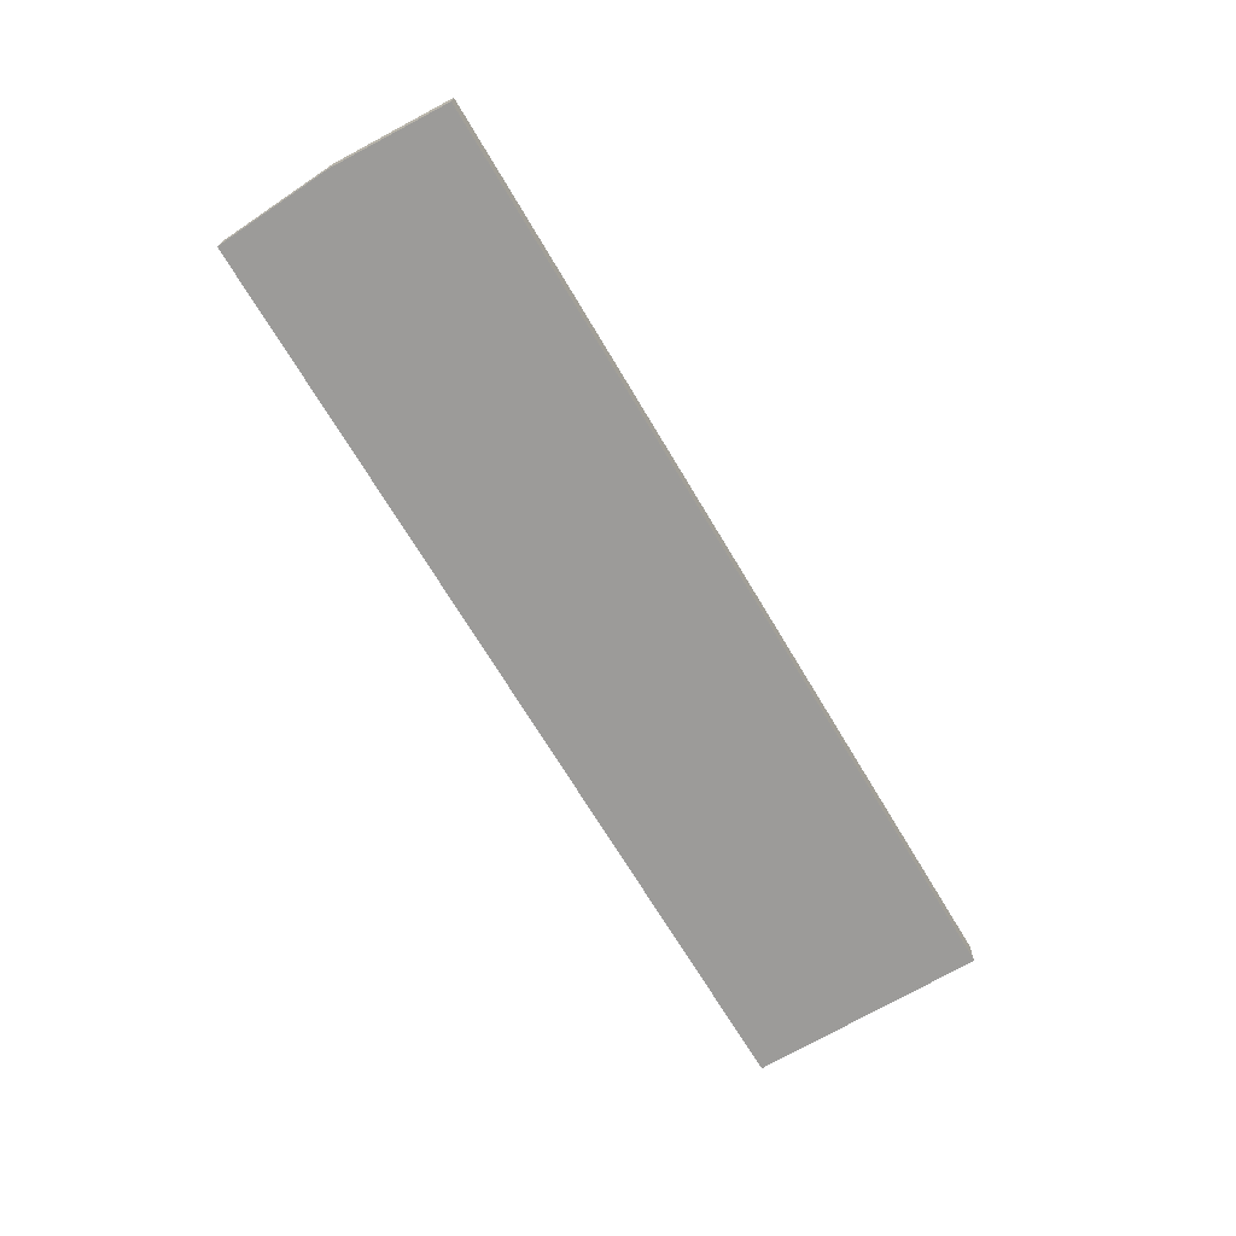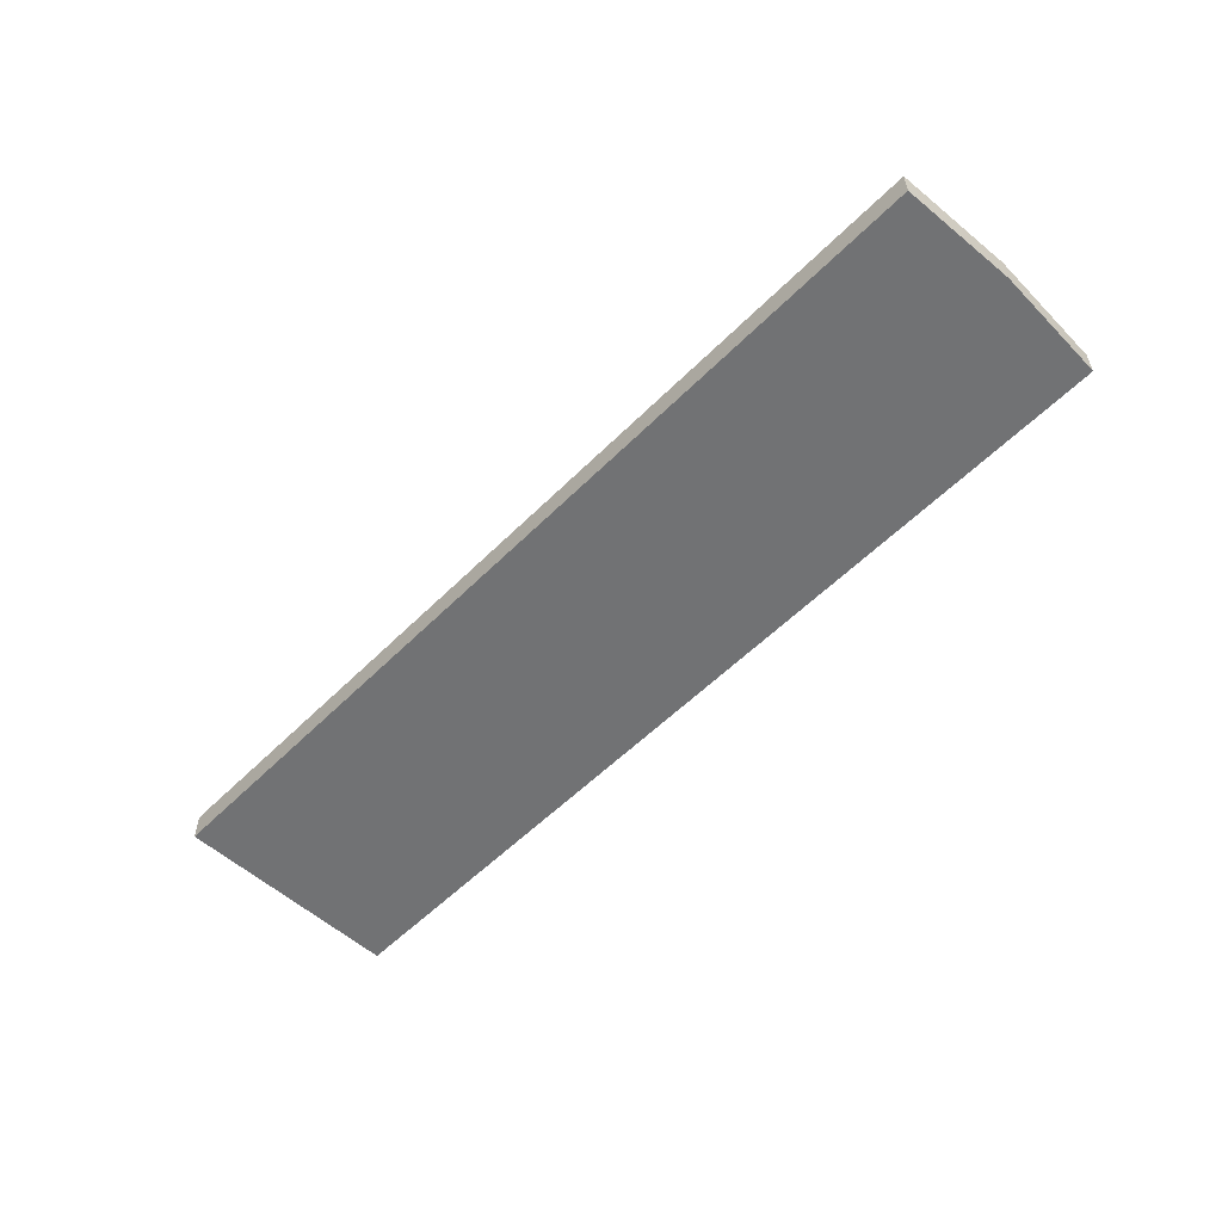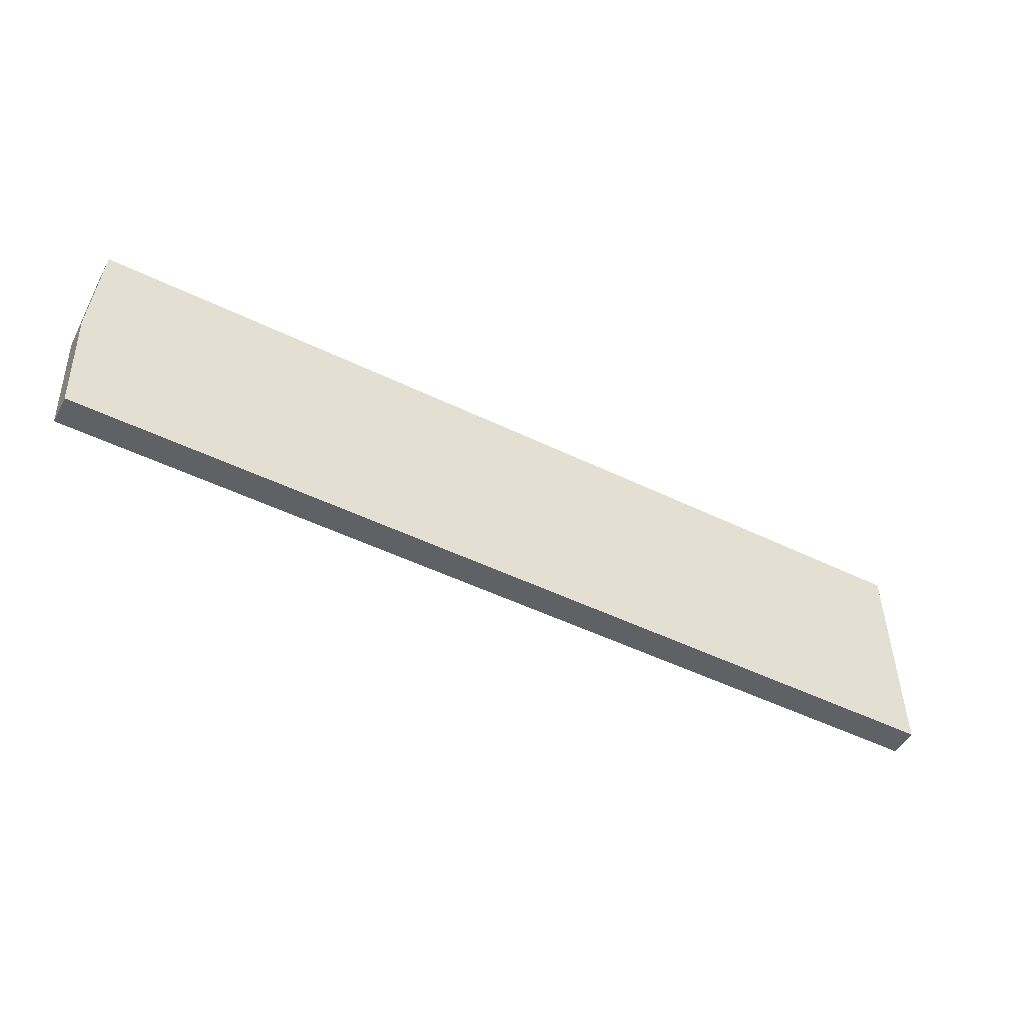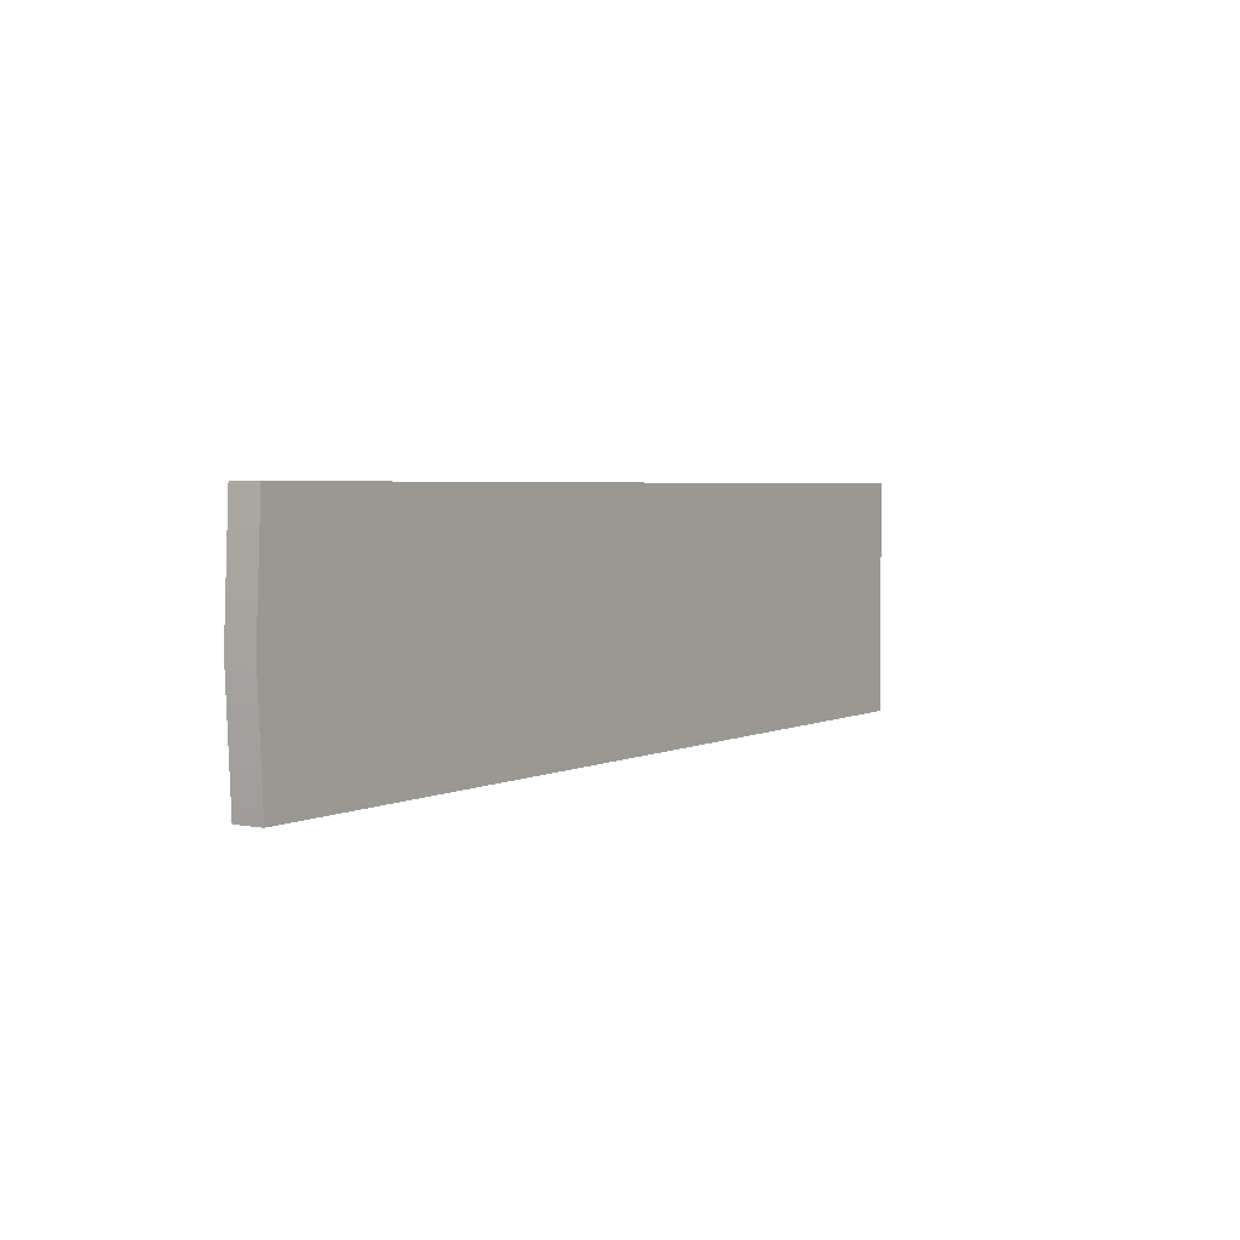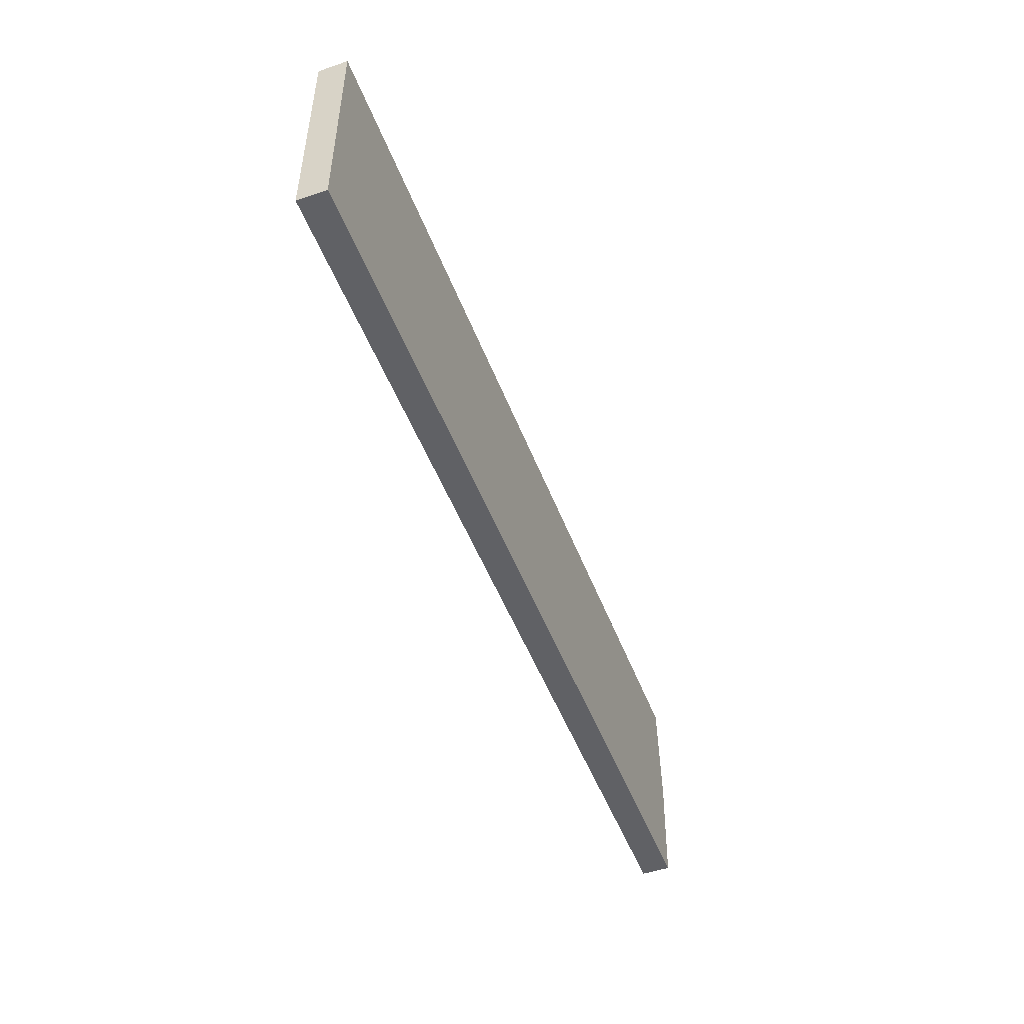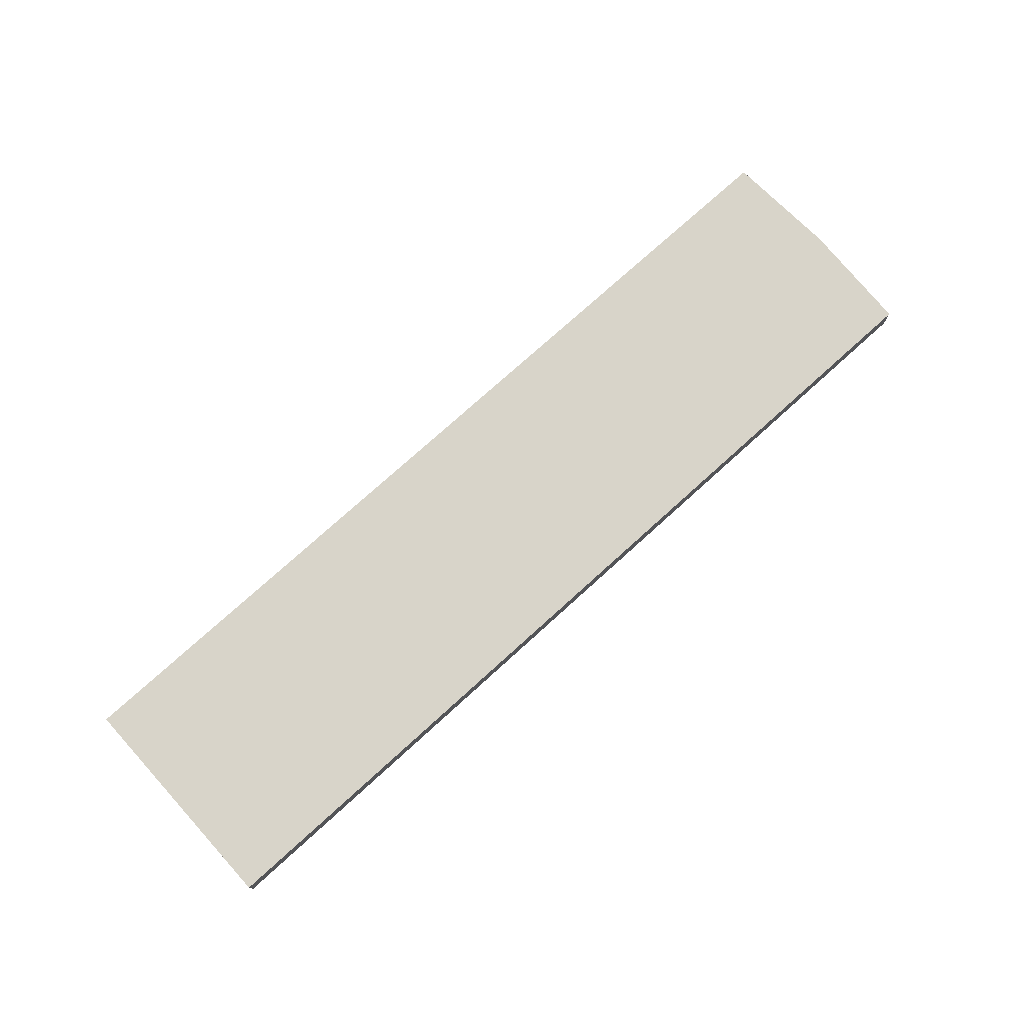
<metadata>
{"format":"obj","ext":"obj","renderer":"f3d","projection":"perspective","resolution":1024,"background":"white","views":[{"elev":-69.8,"azim":-59.2,"up":"+Z"},{"elev":-55.4,"azim":-133.7,"up":"+Z"},{"elev":-50.0,"azim":-28.1,"up":"+Y"},{"elev":3.4,"azim":-57.1,"up":"+Y"},{"elev":-49.9,"azim":110.6,"up":"+Y"},{"elev":75.3,"azim":137.8,"up":"+Z"}]}
</metadata>
<code>
o Component_7_5/Component_7/mesh2/mesh2-geometry#mesh2-geometry
v -0.7553 0.0248 -0.003109
v -0.7545 0.009626 -0.006903
v -0.7545 0.009626 -0.003109
v -0.7553 0.0248 -0.006903
v -0.6331 0.009626 -0.003109
v -0.7545 0.03998 -0.003109
v -0.7545 0.03998 -0.006903
v -0.6331 0.009626 -0.006903
v -0.6331 0.03998 -0.006903
v -0.6331 0.03998 -0.003109
f 1 2 3
f 2 1 4
f 2 5 3
f 3 6 1
f 6 4 1
f 7 2 4
f 5 2 8
f 6 3 5
f 4 6 7
f 2 7 9
f 2 9 8
f 9 5 8
f 6 5 10
f 6 9 7
f 5 9 10
f 9 6 10
f 3 2 1
f 4 1 2
f 3 5 2
f 1 6 3
f 1 4 6
f 4 2 7
f 8 2 5
f 5 3 6
f 7 6 4
f 9 7 2
f 8 9 2
f 8 5 9
f 10 5 6
f 7 9 6
f 10 9 5
f 10 6 9

</code>
